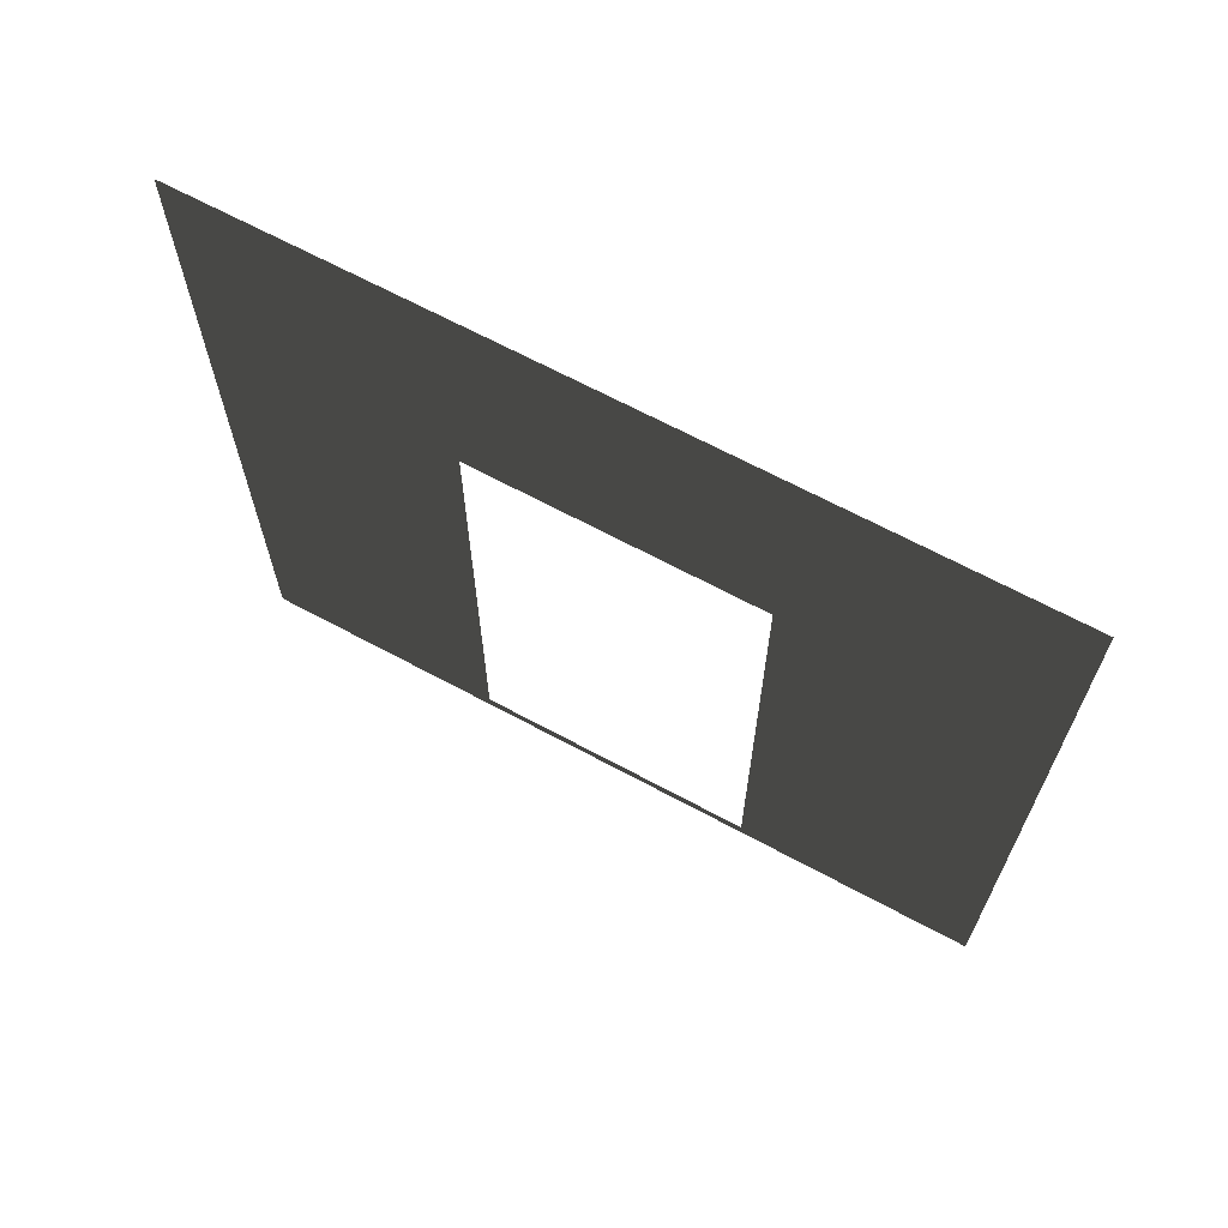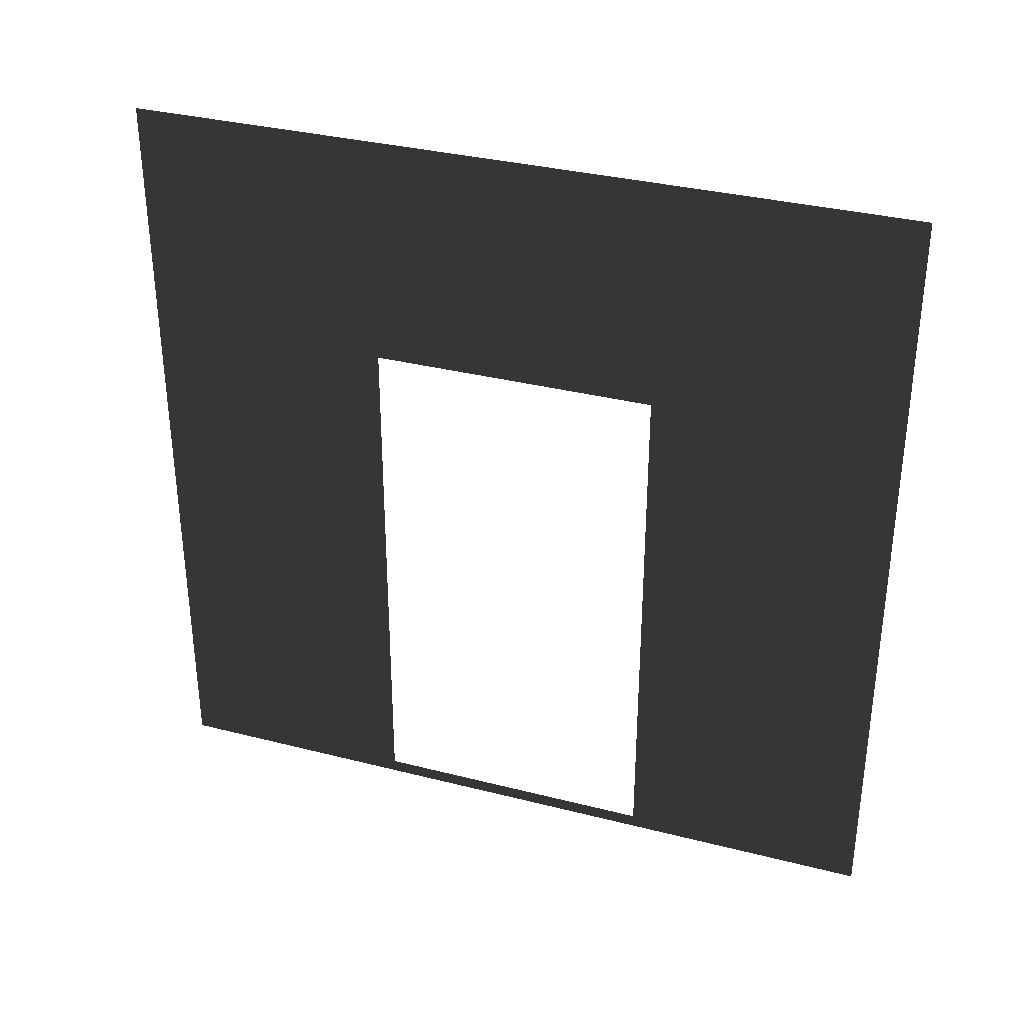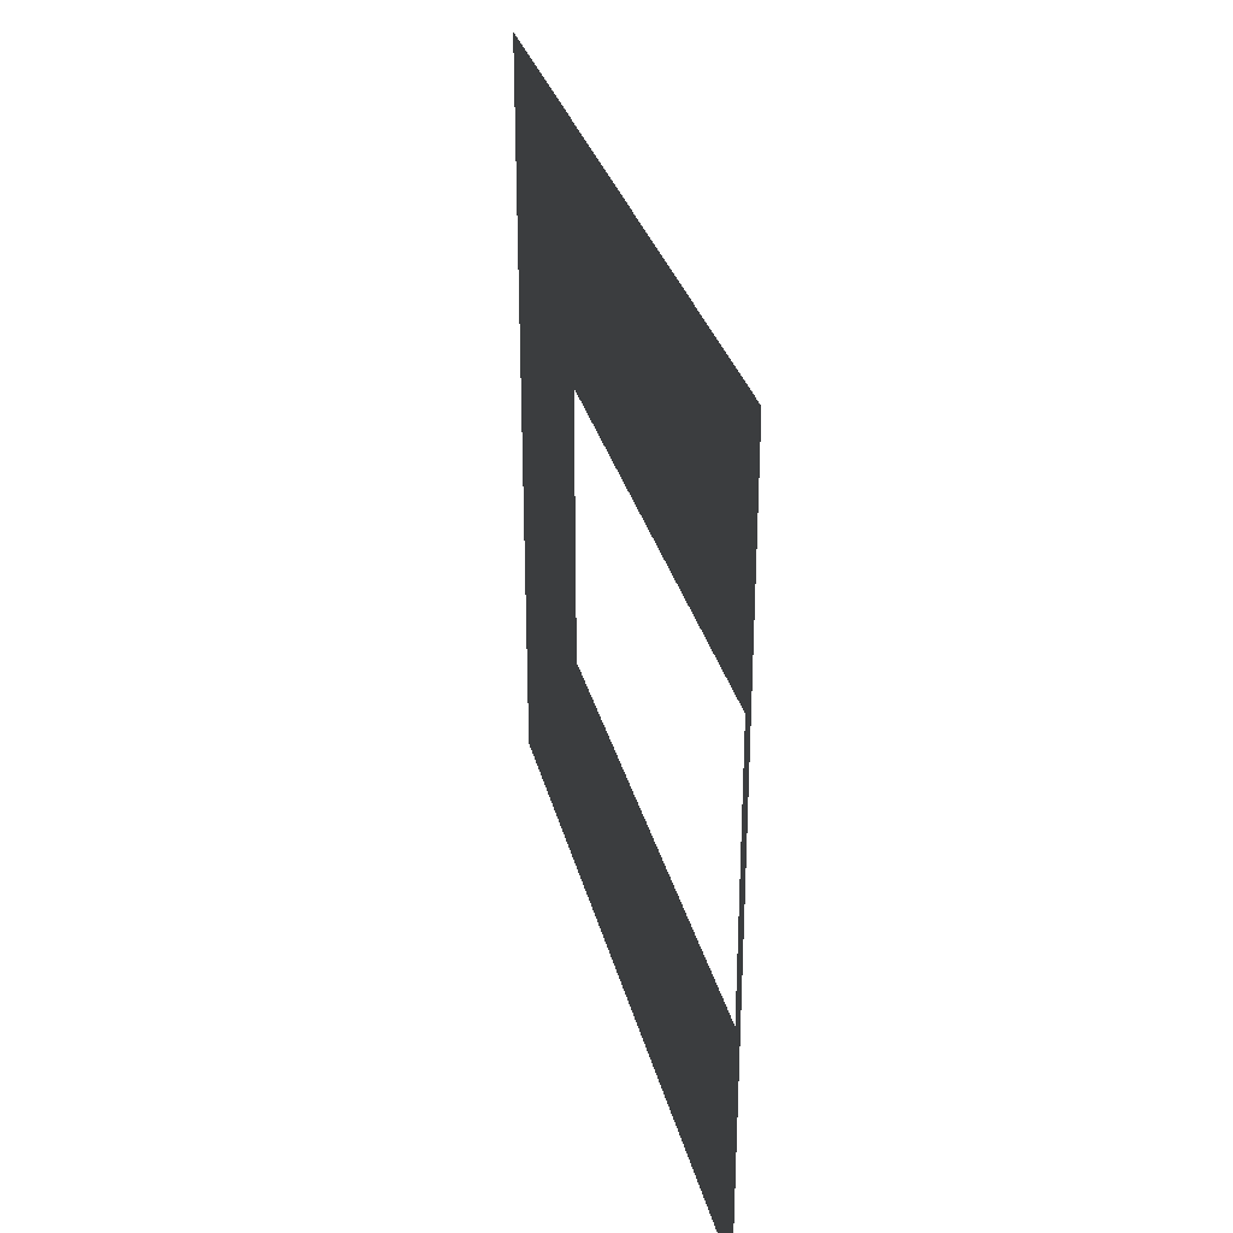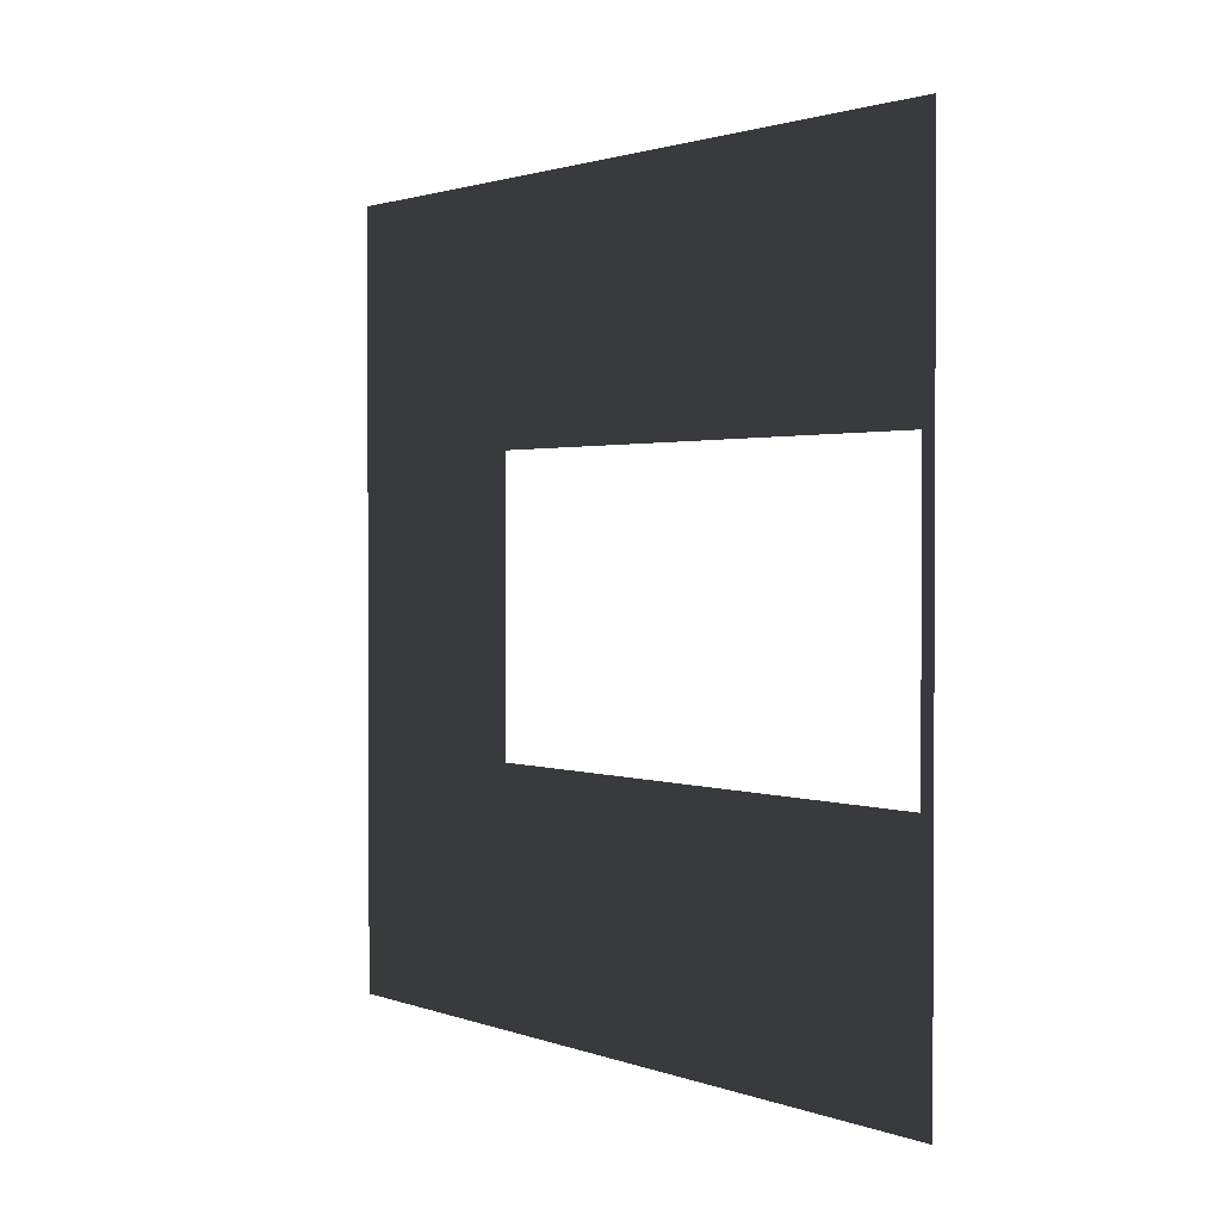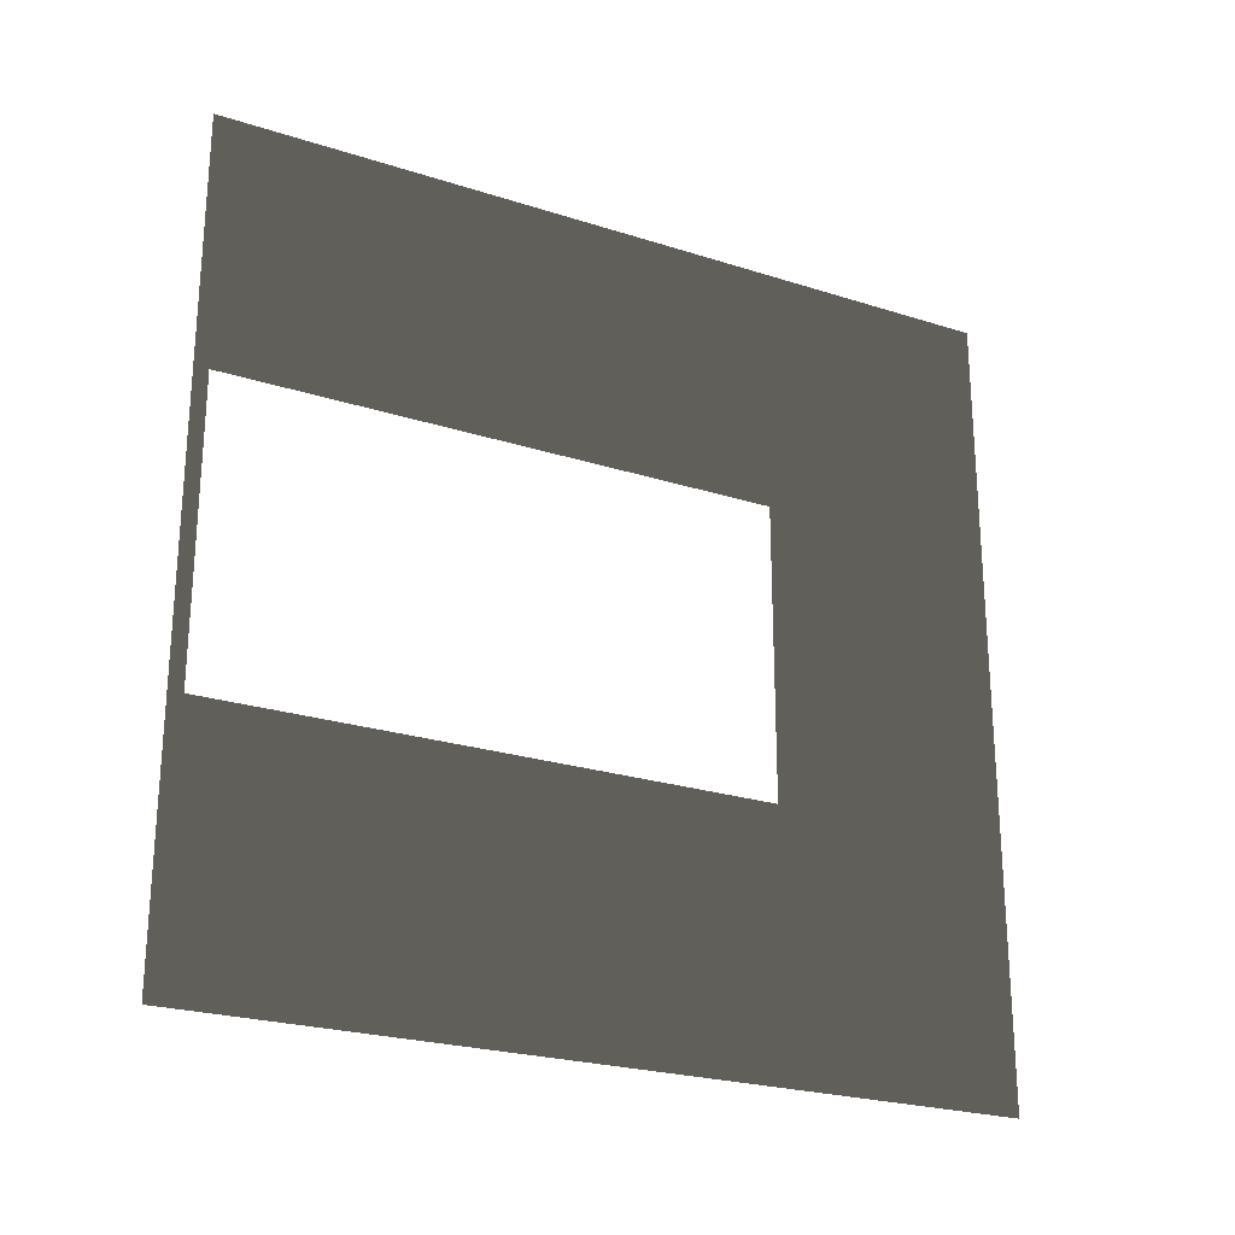
<metadata>
{"format":"obj","ext":"obj","renderer":"f3d","projection":"perspective","resolution":1024,"background":"white","views":[{"elev":66.7,"azim":118.4,"up":"+Y"},{"elev":33.7,"azim":-70.8,"up":"+Y"},{"elev":31.4,"azim":-13.9,"up":"+Z"},{"elev":1.6,"azim":-38.0,"up":"+Z"},{"elev":-24.3,"azim":62.2,"up":"+Z"}]}
</metadata>
<code>
v -0.2 3 3
v -0.2 2.1 0.95
v -0.2 3 -1.085e-05
v -0.2 2.1 2.05
v -0.2 0.0525 2.05
v -0.2 -5.364e-07 3
v -0.2 0.0525 0.95
v -0.2 -2.327e-07 -1.072e-05
g wall01_door1m_11083_209
f 1 3 2
f 2 4 1
f 1 4 5
f 5 6 1
f 6 5 7
f 7 2 3
f 7 8 6
f 3 8 7

</code>
